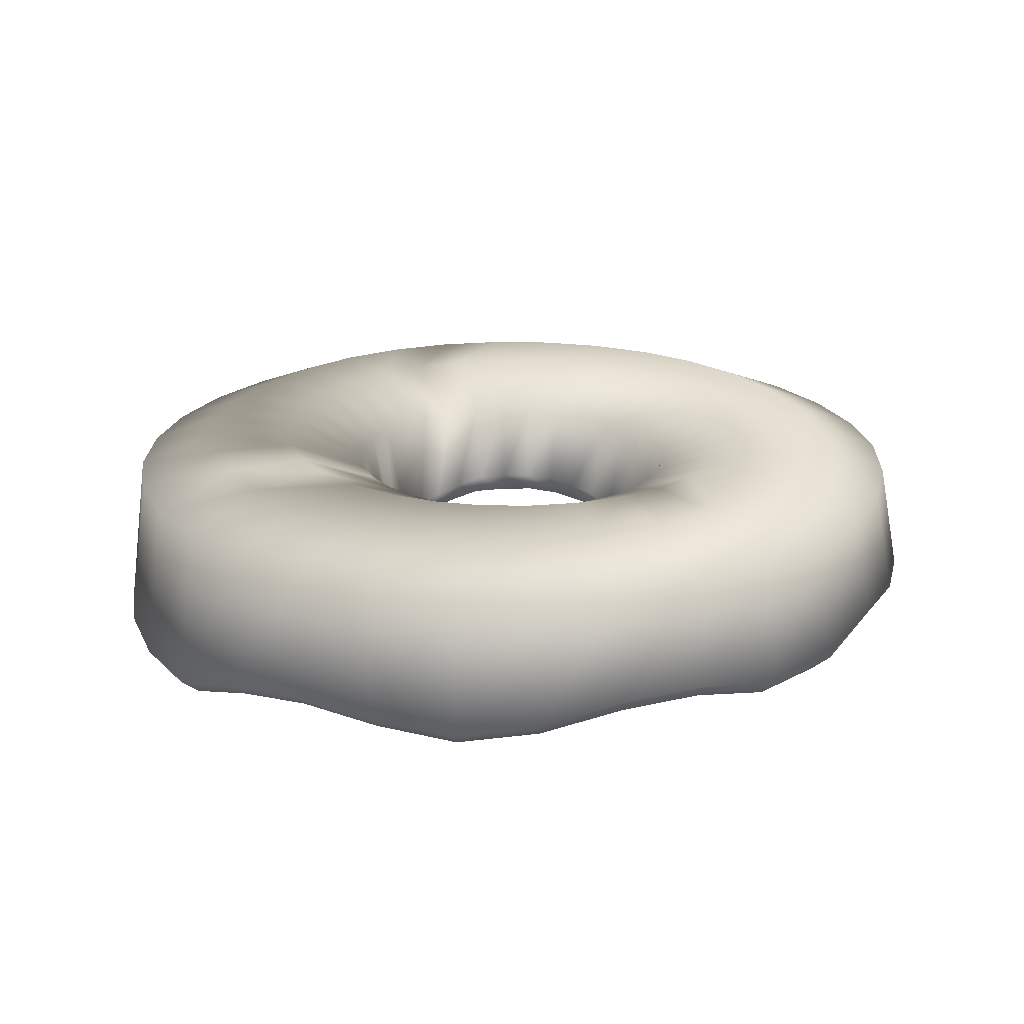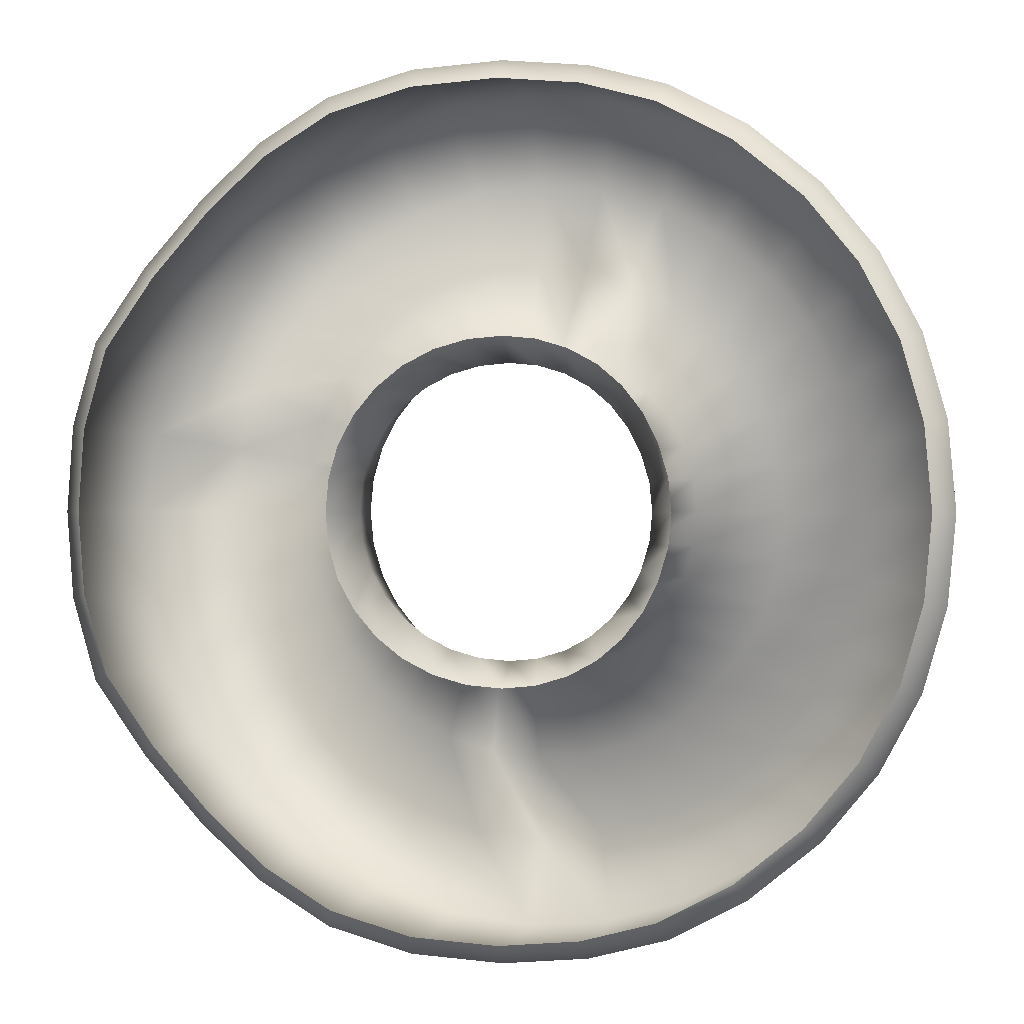
<metadata>
{"format":"obj","ext":"obj","renderer":"f3d","projection":"perspective","resolution":1024,"background":"white","views":[{"elev":21.2,"azim":-15.0,"up":"+Y"},{"elev":0.3,"azim":15.7,"up":"+Z"}]}
</metadata>
<code>
g Donut
v -0.05134 0.1474 -0.07683
v -0.06013 0.2093 -0.08999
v -0.04142 0.2093 -0.09999
v -0.03536 0.1505 -0.08537
v -0.02111 0.1368 -0.1061
v -0.04142 0.1321 -0.09999
v -0.01803 0.1545 -0.09063
v -0.04142 0.2093 -0.09999
v -0.02111 0.2093 -0.1061
v -0.01803 0.1545 -0.09063
v -0.03119 0.2308 -0.1568
v -0.06119 0.2308 -0.1477
v -0.06013 0.2093 -0.08999
v -1.031e-08 0.2093 -0.1082
v -8.398e-09 0.2308 -0.1599
v -0.04132 0.2308 -0.2077
v -3.177e-09 0.2308 -0.2118
v -0.08883 0.2308 -0.1329
v -0.08105 0.2308 -0.1957
v -8.311e-09 0.1586 -0.0924
v 0.03119 0.2308 -0.1568
v 0.04132 0.2308 -0.2077
v 0.02111 0.2093 -0.1061
v 0 0.2094 -0.2646
v -0.05161 0.2094 -0.2595
v 0.05161 0.2094 -0.2595
v 0.08105 0.2308 -0.1957
v 0.06119 0.2308 -0.1477
v 0.1012 0.2094 -0.2444
v 0.05408 0.1443 -0.2719
v 0.1061 0.1326 -0.2561
v 1.134e-09 0.1429 -0.2772
v 0.154 0.1334 -0.2305
v 0.147 0.2094 -0.22
v 0.196 0.1473 -0.196
v 0.1177 0.2308 -0.1761
v 0.1871 0.2094 -0.1871
v 0.2305 0.1435 -0.154
v 0.22 0.2094 -0.147
v 0.2561 0.1407 -0.1061
v 0.1498 0.2308 -0.1498
v 0.08883 0.2308 -0.1329
v 0.04142 0.2093 -0.09999
v 0.01803 0.1591 -0.09063
v 0.1761 0.2308 -0.1177
v 0.1131 0.2308 -0.1131
v 0.06013 0.2093 -0.08999
v 0.03536 0.1596 -0.08537
v 0.2444 0.2094 -0.1012
v 0.1329 0.2308 -0.08883
v 0.07653 0.2093 -0.07653
v 0.05134 0.1582 -0.07683
v 0.1957 0.2308 -0.08105
v 0.2719 0.1297 -0.05408
v 0.2595 0.2094 -0.05161
v 0.06534 0.155 -0.06534
v 0.08999 0.2093 -0.06013
v 0.1477 0.2308 -0.06119
v 0.07683 0.1524 -0.05134
v 0.09999 0.2093 -0.04142
v 0.2077 0.2308 -0.04132
v 0.1568 0.2308 -0.03119
v 0.1061 0.2093 -0.02111
v 0.08537 0.1505 -0.03536
v 0.09063 0.1503 -0.01803
v 0.1082 0.2093 -7.916e-08
v 0.0924 0.1503 -8.616e-08
v 0.1599 0.2308 -1.095e-07
v 0.2118 0.2308 -1.429e-07
v 0.2646 0.2094 -1.872e-07
v 0.1061 0.2093 0.02111
v 0.09063 0.1503 0.01803
v 0.1568 0.2308 0.03119
v 0.2077 0.2308 0.04132
v 0.09999 0.2093 0.04142
v 0.08537 0.1505 0.03536
v 0.1477 0.2308 0.06119
v 0.08999 0.2093 0.06013
v 0.07683 0.1524 0.05134
v 0.2772 0.1261 -2.17e-07
v 0.2595 0.2094 0.05161
v 0.2719 0.1297 0.05408
v 0.2444 0.2094 0.1012
v 0.1957 0.2308 0.08105
v 0.22 0.2094 0.147
v 0.1761 0.2308 0.1177
v 0.1871 0.2094 0.1871
v 0.1329 0.2308 0.08883
v 0.1498 0.2308 0.1498
v 0.1131 0.2308 0.1131
v 0.07653 0.2093 0.07653
v 0.1177 0.2308 0.1761
v 0.147 0.2094 0.22
v 0.08883 0.2308 0.1329
v 0.06534 0.155 0.06534
v 0.06013 0.2093 0.08999
v 0.05134 0.1582 0.07683
v 0.08105 0.2308 0.1957
v 0.06119 0.2308 0.1477
v 0.1012 0.2094 0.2444
v 0.04142 0.2093 0.09999
v 0.05134 0.1582 0.07683
v 0.03536 0.1596 0.08537
v 0.02111 0.2093 0.1061
v 0.01803 0.1591 0.09063
v 0.03119 0.2308 0.1568
v 0.04132 0.2308 0.2077
v 2.495e-08 0.2093 0.1082
v 2.18e-08 0.1586 0.0924
v 4.37e-08 0.2308 0.1599
v 0.05161 0.2094 0.2595
v 6.583e-08 0.2308 0.2118
v 8.62e-08 0.2094 0.2646
v -0.03119 0.2308 0.1568
v -0.04132 0.2308 0.2077
v -0.02111 0.2093 0.1061
v -0.05161 0.2094 0.2595
v 0.05408 0.1443 0.2719
v 9.145e-08 0.1429 0.2772
v 0.1061 0.1326 0.2561
v -0.05408 0.1304 0.2719
v 0.154 0.1334 0.2305
v 0.196 0.1473 0.196
v -0.1012 0.2094 0.2444
v -0.1061 0.1231 0.2561
v -0.08105 0.2308 0.1957
v -0.147 0.2094 0.22
v -0.1177 0.2308 0.1761
v -0.1871 0.2094 0.1871
v -0.06119 0.2308 0.1477
v -0.08883 0.2308 0.1329
v -0.04142 0.2093 0.09999
v -0.1498 0.2308 0.1498
v -0.01803 0.1545 0.09063
v -0.06013 0.2093 0.08999
v -0.03536 0.1505 0.08537
v -0.1131 0.2308 0.1131
v -0.05134 0.1474 0.07683
v -0.07653 0.2093 0.07653
v -0.06534 0.1455 0.06534
v -0.08999 0.2093 0.06013
v -0.07683 0.1439 0.05134
v -0.1329 0.2308 0.08883
v -0.1761 0.2308 0.1177
v -0.09999 0.2093 0.04142
v -0.08537 0.1427 0.03536
v -0.1477 0.2308 0.06119
v -0.22 0.2094 0.147
v -0.1957 0.2308 0.08105
v -0.2444 0.2094 0.1012
v -0.1568 0.2308 0.03119
v -0.2077 0.2308 0.04132
v -0.2595 0.2094 0.05161
v -0.1061 0.2093 0.02111
v -0.08537 0.1427 0.03536
v -0.09063 0.143 0.01803
v -0.2305 0.1261 0.154
v -0.2561 0.1085 0.1061
v -0.196 0.1341 0.196
v -0.2719 0.1092 0.05408
v -0.2772 0.112 2.518e-08
v -0.2646 0.2094 4.827e-08
v -0.2719 0.1092 -0.05408
v -0.2118 0.2308 4.562e-08
v -0.1599 0.2308 3.281e-08
v -0.2595 0.2094 -0.05161
v -0.1082 0.2093 1.718e-08
v -0.2077 0.2308 -0.04132
v -0.1568 0.2308 -0.03119
v -0.2561 0.1085 -0.1061
v -0.2444 0.2094 -0.1012
v -0.1957 0.2308 -0.08105
v -0.0924 0.1432 -6.499e-09
v -0.1061 0.2093 -0.02111
v -0.1477 0.2308 -0.06119
v -0.2305 0.1261 -0.154
v -0.22 0.2094 -0.147
v -0.1761 0.2308 -0.1177
v -0.09063 0.143 -0.01803
v -0.09999 0.2093 -0.04142
v -0.1329 0.2308 -0.08883
v -0.196 0.1341 -0.196
v -0.1871 0.2094 -0.1871
v -0.1498 0.2308 -0.1498
v -0.08537 0.1427 -0.03536
v -0.08999 0.2093 -0.06013
v -0.1131 0.2308 -0.1131
v -0.07683 0.1439 -0.05134
v -0.07653 0.2093 -0.07653
v -0.06534 0.1455 -0.06534
v -0.05134 0.1474 -0.07683
v -0.1177 0.2308 -0.1761
v -0.147 0.2094 -0.22
v -0.1012 0.2094 -0.2444
v -0.05408 0.1304 -0.2719
v -0.1061 0.1231 -0.2561
v -0.154 0.129 -0.2305
v -0.05161 0.1193 -0.2595
v 0 0.1311 -0.2646
v -0.05408 0.1304 -0.2719
v -0.1871 0.1228 -0.1871
v -0.147 0.1179 -0.22
v -0.196 0.1341 -0.196
v -0.22 0.1151 -0.147
v -0.1871 0.1228 -0.1871
v -0.2305 0.1261 -0.154
v 0.08999 0.2093 -0.06013
v 0.09999 0.2093 -0.04142
v 0.08537 0.1505 -0.03536
v 0.09999 0.1321 -0.04142
v 0.08999 0.1344 -0.06013
v 0.08537 0.1505 -0.03536
v 0.2305 0.1435 0.154
v 0.22 0.2094 0.147
v 0.2444 0.2094 0.1012
v 0.2561 0.1407 0.1061
v 0.2595 0.2094 0.05161
v 0.196 0.1473 0.196
v 0.22 0.2094 0.147
v 0.2646 0.1151 -2.107e-07
v 0.2595 0.1186 0.05161
v 0.2772 0.1261 -2.17e-07
v -0.154 0.129 0.2305
v -0.147 0.2094 0.22
v -0.1012 0.2094 0.2444
v -0.196 0.1341 0.196
v -0.147 0.2094 0.22
v -0.05161 0.1193 0.2595
v -0.1012 0.1123 0.2444
v -0.05408 0.1304 0.2719
v 0.07653 0.1374 0.07653
v 0.08999 0.1344 0.06013
v 0.06534 0.155 0.06534
v 0.08999 0.1344 0.06013
v 0.09999 0.1321 0.04142
v 0.08537 0.1505 0.03536
v 0.07683 0.1524 0.05134
v 0.09999 0.1321 0.04142
v 0.1061 0.1319 0.02111
v 0.09063 0.1503 0.01803
v 0.08537 0.1505 0.03536
v 0.1061 0.1319 0.02111
v 0.1082 0.132 -1.004e-07
v 0.0924 0.1503 -8.616e-08
v 0.09063 0.1503 0.01803
v 0.1082 0.132 -1.004e-07
v 0.1061 0.1319 -0.02111
v 0.09063 0.1503 -0.01803
v 0.0924 0.1503 -8.616e-08
v 0.1061 0.1319 -0.02111
v 0.09999 0.1321 -0.04142
v 0.08537 0.1505 -0.03536
v 0.09063 0.1503 -0.01803
v 0.08999 0.1344 -0.06013
v 0.07653 0.1374 -0.07653
v 0.07683 0.1524 -0.05134
v 0.07653 0.1374 -0.07653
v 0.06013 0.1411 -0.08999
v 0.06534 0.155 -0.06534
v 0.06013 0.1411 -0.08999
v 0.04142 0.1428 -0.09999
v 0.05134 0.1582 -0.07683
v 0.04142 0.1428 -0.09999
v 0.02111 0.1422 -0.1061
v 0.03536 0.1596 -0.08537
v 0.02111 0.1422 -0.1061
v -9.957e-09 0.1416 -0.1082
v 0.01803 0.1591 -0.09063
v -9.957e-09 0.1416 -0.1082
v -0.02111 0.1368 -0.1061
v -8.311e-09 0.1586 -0.0924
v -0.04142 0.1321 -0.09999
v -0.06013 0.1286 -0.08999
v -0.05134 0.1474 -0.07683
v -0.03536 0.1505 -0.08537
v -0.06013 0.1286 -0.08999
v -0.07653 0.1263 -0.07653
v -0.06534 0.1455 -0.06534
v -0.05134 0.1474 -0.07683
v -0.07653 0.1263 -0.07653
v -0.08999 0.1244 -0.06013
v -0.07683 0.1439 -0.05134
v -0.06534 0.1455 -0.06534
v -0.08999 0.1244 -0.06013
v -0.09999 0.123 -0.04142
v -0.07683 0.1439 -0.05134
v -0.09999 0.123 -0.04142
v -0.1061 0.1234 -0.02111
v -0.08537 0.1427 -0.03536
v -0.1061 0.1234 -0.02111
v -0.1082 0.1236 -7.146e-09
v -0.09063 0.143 -0.01803
v -0.1082 0.1236 -7.146e-09
v -0.1061 0.1234 0.02111
v -0.0924 0.1432 -6.499e-09
v -0.1061 0.1234 0.02111
v -0.09999 0.123 0.04142
v -0.08537 0.1427 0.03536
v -0.09063 0.143 0.01803
v -0.09999 0.123 0.04142
v -0.08999 0.1244 0.06013
v -0.07683 0.1439 0.05134
v -0.08537 0.1427 0.03536
v -0.08999 0.1244 0.06013
v -0.07653 0.1263 0.07653
v -0.06534 0.1455 0.06534
v -0.07683 0.1439 0.05134
v -0.07653 0.1263 0.07653
v -0.06013 0.1286 0.08999
v -0.05134 0.1474 0.07683
v -0.06534 0.1455 0.06534
v -0.06013 0.1286 0.08999
v -0.04142 0.1321 0.09999
v -0.05134 0.1474 0.07683
v -0.04142 0.1321 0.09999
v -0.02111 0.1368 0.1061
v -0.03536 0.1505 0.08537
v -0.02111 0.1368 0.1061
v 2.531e-08 0.1416 0.1082
v -0.01803 0.1545 0.09063
v 2.531e-08 0.1416 0.1082
v 0.02111 0.1422 0.1061
v 0.01803 0.1591 0.09063
v 2.18e-08 0.1586 0.0924
v 0.02111 0.1422 0.1061
v 0.04142 0.1428 0.09999
v 0.03536 0.1596 0.08537
v 0.01803 0.1591 0.09063
v 0.04142 0.1428 0.09999
v 0.06013 0.1411 0.08999
v 0.05134 0.1582 0.07683
v 0.03536 0.1596 0.08537
v 0.06013 0.1411 0.08999
v 0.07653 0.1374 0.07653
v 0.06534 0.155 0.06534
v 0.05134 0.1582 0.07683
v -0.2444 0.09835 0.1012
v -0.2595 0.09905 0.05161
v -0.2719 0.1092 0.05408
v -0.2561 0.1085 0.1061
v -0.2595 0.09905 0.05161
v -0.2646 0.1017 2.044e-08
v -0.2772 0.112 2.518e-08
v -0.2719 0.1092 0.05408
v -0.2646 0.1017 2.044e-08
v -0.2595 0.09905 -0.05161
v -0.2772 0.112 2.518e-08
v -0.2595 0.09905 -0.05161
v -0.2444 0.09835 -0.1012
v -0.2719 0.1092 -0.05408
v -0.2444 0.09835 -0.1012
v -0.22 0.1151 -0.147
v -0.2561 0.1085 -0.1061
v -0.147 0.1179 -0.22
v -0.1012 0.1123 -0.2444
v -0.1061 0.1231 -0.2561
v -0.154 0.129 -0.2305
v -0.1012 0.1123 -0.2444
v -0.05161 0.1193 -0.2595
v -0.05408 0.1304 -0.2719
v -0.1061 0.1231 -0.2561
v 0 0.1311 -0.2646
v 0.05161 0.1325 -0.2595
v 0.05408 0.1443 -0.2719
v 1.134e-09 0.1429 -0.2772
v 0.05161 0.1325 -0.2595
v 0.1012 0.1214 -0.2444
v 0.1061 0.1326 -0.2561
v 0.05408 0.1443 -0.2719
v 0.1012 0.1214 -0.2444
v 0.147 0.1221 -0.22
v 0.154 0.1334 -0.2305
v 0.1061 0.1326 -0.2561
v 0.147 0.1221 -0.22
v 0.1871 0.1353 -0.1871
v 0.196 0.1473 -0.196
v 0.154 0.1334 -0.2305
v 0.1871 0.1353 -0.1871
v 0.22 0.1317 -0.147
v 0.2305 0.1435 -0.154
v 0.196 0.1473 -0.196
v 0.22 0.1317 -0.147
v 0.2444 0.1291 -0.1012
v 0.2305 0.1435 -0.154
v 0.2444 0.1291 -0.1012
v 0.2595 0.1186 -0.05161
v 0.2561 0.1407 -0.1061
v 0.2595 0.1186 -0.05161
v 0.2646 0.1151 -2.107e-07
v 0.2719 0.1297 -0.05408
v 0.2595 0.1186 0.05161
v 0.2444 0.1291 0.1012
v 0.2561 0.1407 0.1061
v 0.2719 0.1297 0.05408
v 0.2444 0.1291 0.1012
v 0.22 0.1317 0.147
v 0.2305 0.1435 0.154
v 0.2561 0.1407 0.1061
v 0.22 0.1317 0.147
v 0.1871 0.1353 0.1871
v 0.2305 0.1435 0.154
v 0.1871 0.1353 0.1871
v 0.147 0.1221 0.22
v 0.196 0.1473 0.196
v 0.147 0.1221 0.22
v 0.1012 0.1214 0.2444
v 0.154 0.1334 0.2305
v 0.1012 0.1214 0.2444
v 0.05161 0.1325 0.2595
v 0.1061 0.1326 0.2561
v 0.05161 0.1325 0.2595
v 8.62e-08 0.1311 0.2646
v 0.05408 0.1443 0.2719
v 8.62e-08 0.1311 0.2646
v -0.05161 0.1193 0.2595
v 9.145e-08 0.1429 0.2772
v -0.1012 0.1123 0.2444
v -0.147 0.1179 0.22
v -0.154 0.129 0.2305
v -0.1061 0.1231 0.2561
v -0.147 0.1179 0.22
v -0.1871 0.1228 0.1871
v -0.154 0.129 0.2305
v -0.1871 0.1228 0.1871
v -0.22 0.1151 0.147
v -0.196 0.1341 0.196
v -0.22 0.1151 0.147
v -0.2444 0.09835 0.1012
v -0.2305 0.1261 0.154
g Donut_0
f 3 2 1
f 4 3 1
f 4 6 5
f 7 4 5
f 9 8 4
f 10 9 4
f 8 9 11
f 12 8 11
f 13 8 12
f 14 9 10
f 11 9 15
f 9 14 15
f 12 11 16
f 11 15 17
f 16 11 17
f 18 13 12
f 19 12 16
f 18 12 19
f 20 14 10
f 15 14 21
f 17 15 22
f 15 21 22
f 23 14 20
f 14 23 21
f 16 17 24
f 19 16 25
f 25 16 24
f 17 22 26
f 24 17 26
f 22 21 27
f 21 23 28
f 21 28 27
f 26 22 29
f 22 27 29
f 24 26 30
f 30 26 31
f 26 29 31
f 32 24 30
f 25 24 32
f 31 29 33
f 29 34 33
f 29 27 34
f 33 34 35
f 27 36 34
f 27 28 36
f 34 37 35
f 34 36 37
f 35 37 38
f 37 39 38
f 38 39 40
f 36 41 37
f 37 41 39
f 28 42 36
f 36 42 41
f 28 43 42
f 23 43 28
f 43 23 44
f 44 23 20
f 41 45 39
f 42 46 41
f 41 46 45
f 43 47 42
f 42 47 46
f 48 43 44
f 47 43 48
f 39 49 40
f 39 45 49
f 46 50 45
f 47 51 46
f 46 51 50
f 52 47 48
f 51 47 52
f 45 53 49
f 45 50 53
f 40 49 54
f 49 53 55
f 49 55 54
f 56 51 52
f 51 57 50
f 57 51 56
f 50 58 53
f 50 57 58
f 59 57 56
f 57 60 58
f 53 58 61
f 53 61 55
f 58 60 62
f 58 62 61
f 60 63 62
f 63 60 64
f 65 63 64
f 66 63 65
f 67 66 65
f 62 63 68
f 63 66 68
f 61 62 69
f 62 68 69
f 55 61 70
f 61 69 70
f 71 66 67
f 72 71 67
f 68 66 73
f 66 71 73
f 69 68 74
f 68 73 74
f 75 71 72
f 76 75 72
f 73 71 77
f 71 75 77
f 78 75 76
f 79 78 76
f 55 70 80
f 54 55 80
f 70 69 81
f 69 74 81
f 70 81 82
f 80 70 82
f 81 74 83
f 74 73 84
f 74 84 83
f 83 84 85
f 73 77 84
f 84 86 85
f 84 77 86
f 85 86 87
f 77 88 86
f 77 75 88
f 75 78 88
f 86 88 89
f 86 89 87
f 88 78 90
f 88 90 89
f 78 91 90
f 91 78 79
f 89 90 92
f 87 89 93
f 89 92 93
f 90 91 94
f 90 94 92
f 95 91 79
f 96 91 95
f 91 96 94
f 97 96 95
f 92 94 98
f 94 96 99
f 94 99 98
f 93 92 100
f 92 98 100
f 96 101 99
f 101 96 102
f 103 101 102
f 104 101 103
f 105 104 103
f 99 101 106
f 101 104 106
f 98 99 107
f 99 106 107
f 108 104 105
f 109 108 105
f 106 104 110
f 104 108 110
f 100 98 111
f 98 107 111
f 107 106 112
f 106 110 112
f 111 107 113
f 107 112 113
f 110 108 114
f 112 110 115
f 110 114 115
f 116 108 109
f 108 116 114
f 113 112 117
f 112 115 117
f 100 111 118
f 111 113 119
f 118 111 119
f 120 100 118
f 93 100 120
f 119 113 121
f 113 117 121
f 122 93 120
f 87 93 122
f 123 87 122
f 117 115 124
f 121 117 125
f 117 124 125
f 115 126 124
f 124 126 127
f 115 114 126
f 126 128 127
f 127 128 129
f 114 130 126
f 126 130 128
f 114 116 130
f 130 131 128
f 116 132 130
f 130 132 131
f 128 133 129
f 128 131 133
f 132 116 134
f 134 116 109
f 132 135 131
f 136 132 134
f 135 132 136
f 131 137 133
f 131 135 137
f 138 135 136
f 139 135 138
f 135 139 137
f 140 139 138
f 141 139 140
f 142 141 140
f 137 139 143
f 139 141 143
f 133 137 144
f 137 143 144
f 145 141 142
f 146 145 142
f 143 141 147
f 141 145 147
f 133 144 148
f 129 133 148
f 144 143 149
f 143 147 149
f 148 144 150
f 144 149 150
f 147 145 151
f 149 147 152
f 147 151 152
f 150 149 153
f 149 152 153
f 145 154 151
f 154 145 155
f 156 154 155
f 129 148 157
f 148 150 158
f 157 148 158
f 159 129 157
f 158 150 160
f 150 153 160
f 160 153 161
f 153 162 161
f 153 152 162
f 161 162 163
f 152 164 162
f 152 151 164
f 151 154 165
f 151 165 164
f 162 164 166
f 162 166 163
f 154 167 165
f 167 154 156
f 164 165 168
f 164 168 166
f 165 167 169
f 165 169 168
f 163 166 170
f 166 168 171
f 166 171 170
f 168 169 172
f 168 172 171
f 173 167 156
f 167 174 169
f 174 167 173
f 169 175 172
f 169 174 175
f 170 171 176
f 171 172 177
f 171 177 176
f 172 175 178
f 172 178 177
f 179 174 173
f 174 180 175
f 180 174 179
f 175 181 178
f 175 180 181
f 176 177 182
f 177 178 183
f 177 183 182
f 178 181 184
f 178 184 183
f 185 180 179
f 180 186 181
f 186 180 185
f 181 187 184
f 181 186 187
f 188 186 185
f 189 186 188
f 186 189 187
f 190 189 188
f 13 189 190
f 191 13 190
f 189 13 18
f 187 189 18
f 187 18 192
f 184 187 192
f 192 18 19
f 184 192 193
f 183 184 193
f 192 19 194
f 193 192 194
f 194 19 25
f 194 25 195
f 195 25 32
f 196 194 195
f 193 194 196
f 197 193 196
f 183 193 197
f 182 183 197
f 32 199 198
f 200 32 198
f 197 202 201
f 203 197 201
f 182 205 204
f 206 182 204
f 208 207 59
f 209 208 59
f 59 211 210
f 212 59 210
f 215 214 213
f 216 215 213
f 217 215 216
f 82 217 216
f 213 219 218
f 219 87 218
f 82 221 220
f 222 82 220
f 225 224 223
f 125 225 223
f 223 227 226
f 227 129 226
f 125 229 228
f 230 125 228
f 79 232 231
f 233 79 231
f 236 235 234
f 237 236 234
f 240 239 238
f 241 240 238
f 244 243 242
f 245 244 242
f 248 247 246
f 249 248 246
f 252 251 250
f 253 252 250
f 56 255 254
f 256 56 254
f 52 258 257
f 259 52 257
f 48 261 260
f 262 48 260
f 44 264 263
f 265 44 263
f 20 267 266
f 268 20 266
f 10 270 269
f 271 10 269
f 274 273 272
f 275 274 272
f 278 277 276
f 279 278 276
f 282 281 280
f 283 282 280
f 185 285 284
f 286 185 284
f 179 288 287
f 289 179 287
f 173 291 290
f 292 173 290
f 156 294 293
f 295 156 293
f 298 297 296
f 299 298 296
f 302 301 300
f 303 302 300
f 306 305 304
f 307 306 304
f 310 309 308
f 311 310 308
f 136 313 312
f 314 136 312
f 134 316 315
f 317 134 315
f 109 319 318
f 320 109 318
f 323 322 321
f 324 323 321
f 327 326 325
f 328 327 325
f 331 330 329
f 332 331 329
f 335 334 333
f 336 335 333
f 339 338 337
f 340 339 337
f 343 342 341
f 344 343 341
f 163 346 345
f 347 163 345
f 170 349 348
f 350 170 348
f 176 352 351
f 353 176 351
f 356 355 354
f 357 356 354
f 360 359 358
f 361 360 358
f 364 363 362
f 365 364 362
f 368 367 366
f 369 368 366
f 372 371 370
f 373 372 370
f 376 375 374
f 377 376 374
f 380 379 378
f 381 380 378
f 40 383 382
f 384 40 382
f 54 386 385
f 387 54 385
f 80 389 388
f 390 80 388
f 393 392 391
f 394 393 391
f 397 396 395
f 398 397 395
f 123 400 399
f 401 123 399
f 122 403 402
f 404 122 402
f 120 406 405
f 407 120 405
f 118 409 408
f 410 118 408
f 119 412 411
f 413 119 411
f 121 415 414
f 416 121 414
f 419 418 417
f 420 419 417
f 159 422 421
f 423 159 421
f 157 425 424
f 426 157 424
f 158 428 427
f 429 158 427

</code>
